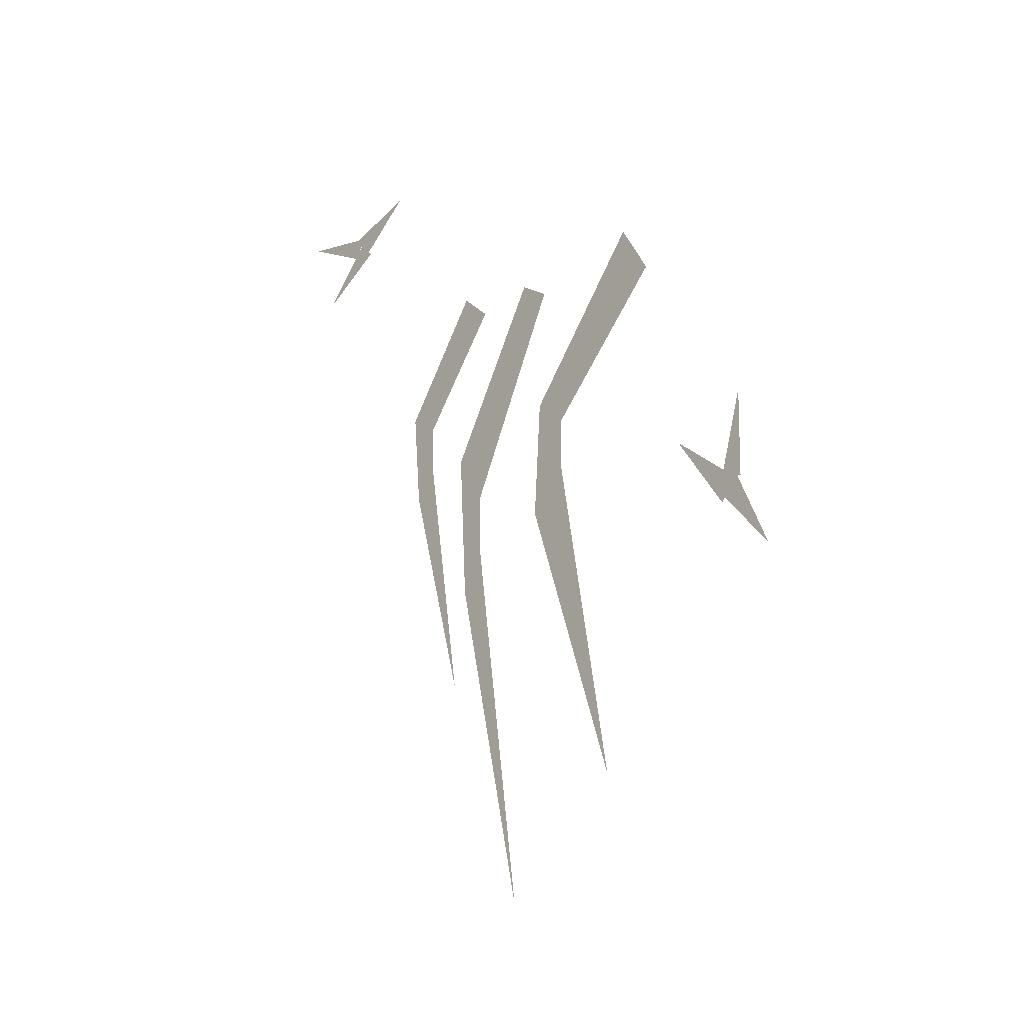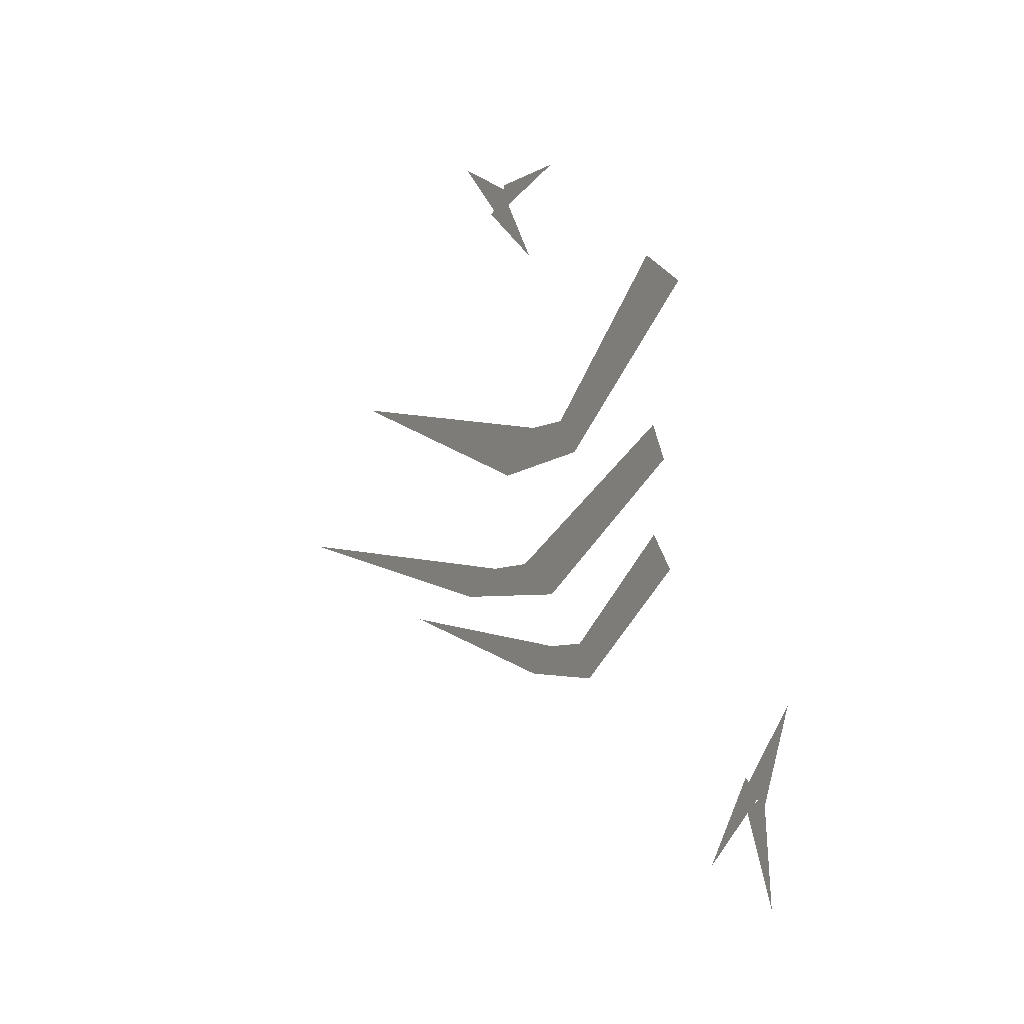
<metadata>
{"format":"obj","ext":"obj","renderer":"f3d","projection":"perspective","resolution":1024,"background":"white","views":[{"elev":-12.9,"azim":-43.9,"up":"+Y"},{"elev":-6.7,"azim":149.3,"up":"+Z"}]}
</metadata>
<code>
o 2054
v -64 214 -25
v -64 207 -33
v -64 210 -35
v -64 190 25
v -64 172 9
v -64 175 5
v -64 196 21
v -64 166 9
v -64 160 4
v -64 124 17
v -64 191 6
v -64 164 -7
v -64 170 -11
v -64 193 2
v -64 157 -7
v -64 151 -10
v -64 108 0
v -64 191 -6
v -64 176 -17
v -64 178 -21
v -64 194 -10
v -64 170 -17
v -64 166 -20
v -64 138 -12
v -64 211 -45
v -64 210 -34
v -64 207 -35
v -64 201 -41
v -64 209 -34
v -64 207 -32
v -64 165 30
v -64 159 39
v -64 156 37
v -64 170 40
v -64 159 40
v -64 159 37
v -64 150 44
v -64 157 37
v -64 160 39
f 1 2 3
f 4 5 6
f 4 6 7
f 8 9 6
f 8 6 5
f 8 10 9
f 11 12 13
f 11 13 14
f 15 16 13
f 15 13 12
f 15 17 16
f 18 19 20
f 18 20 21
f 22 23 20
f 22 20 19
f 22 24 23
f 25 26 27
f 28 29 30
f 31 32 33
f 34 35 36
f 37 38 39

</code>
